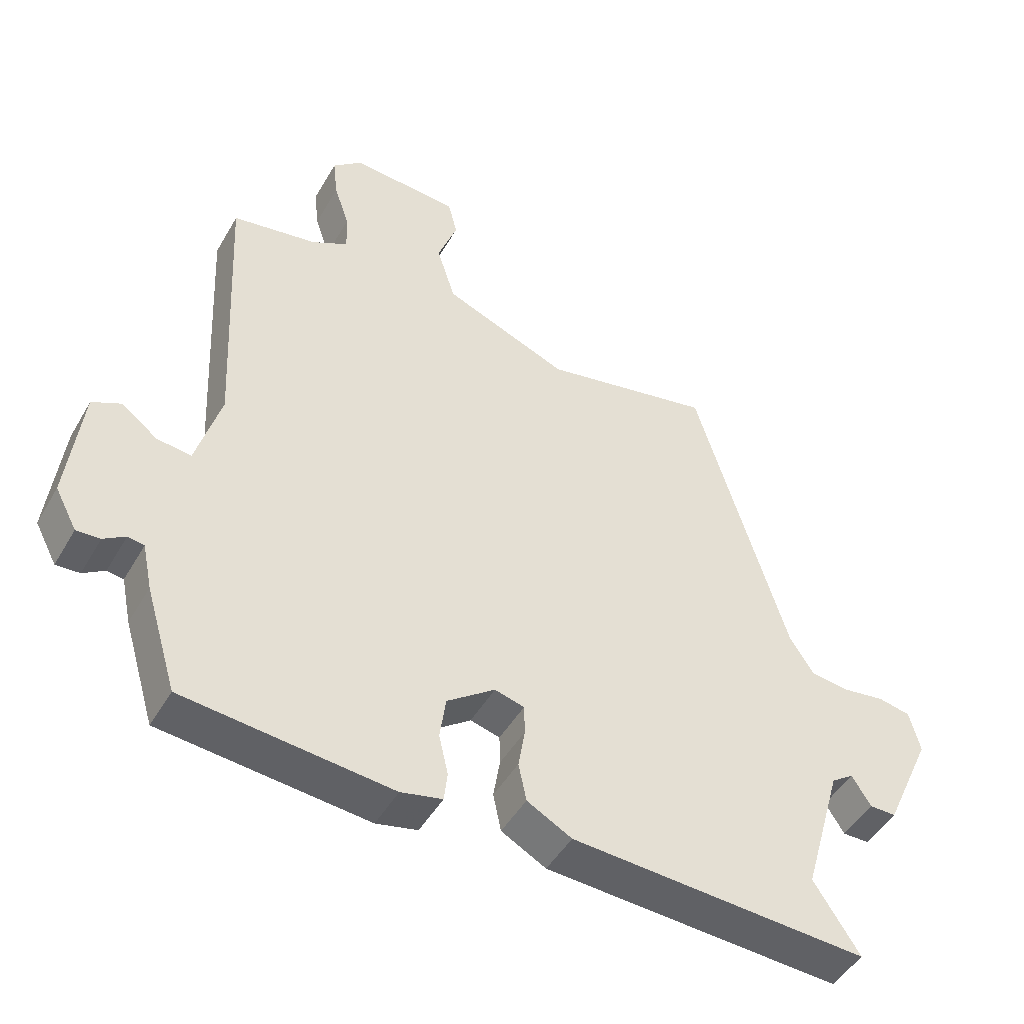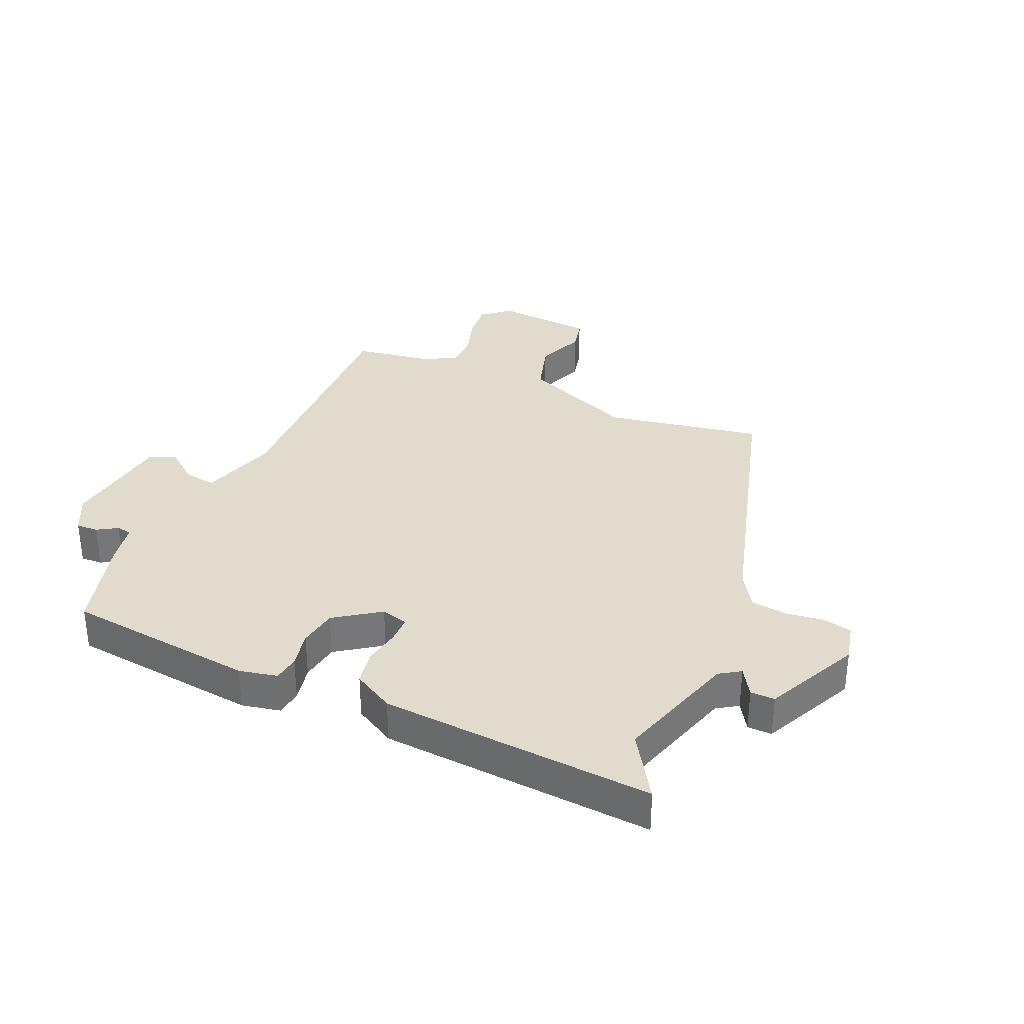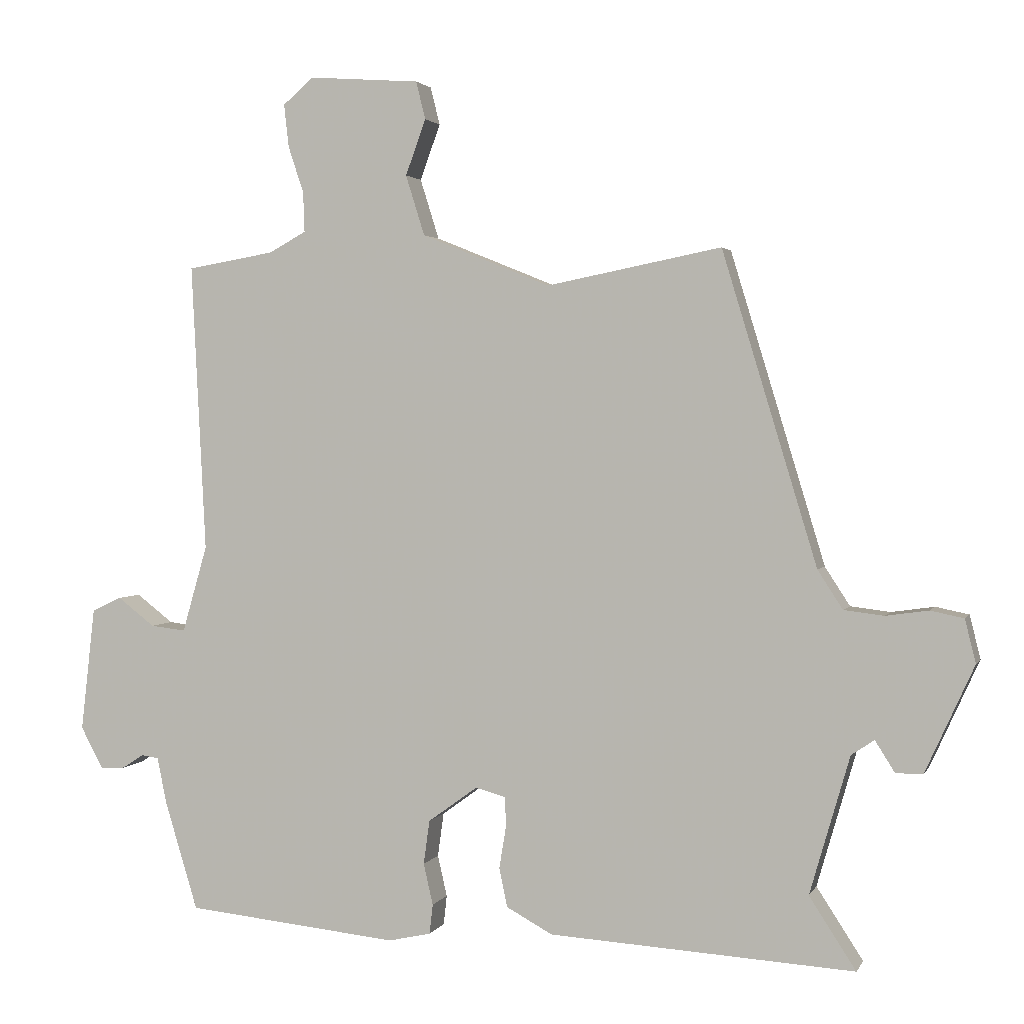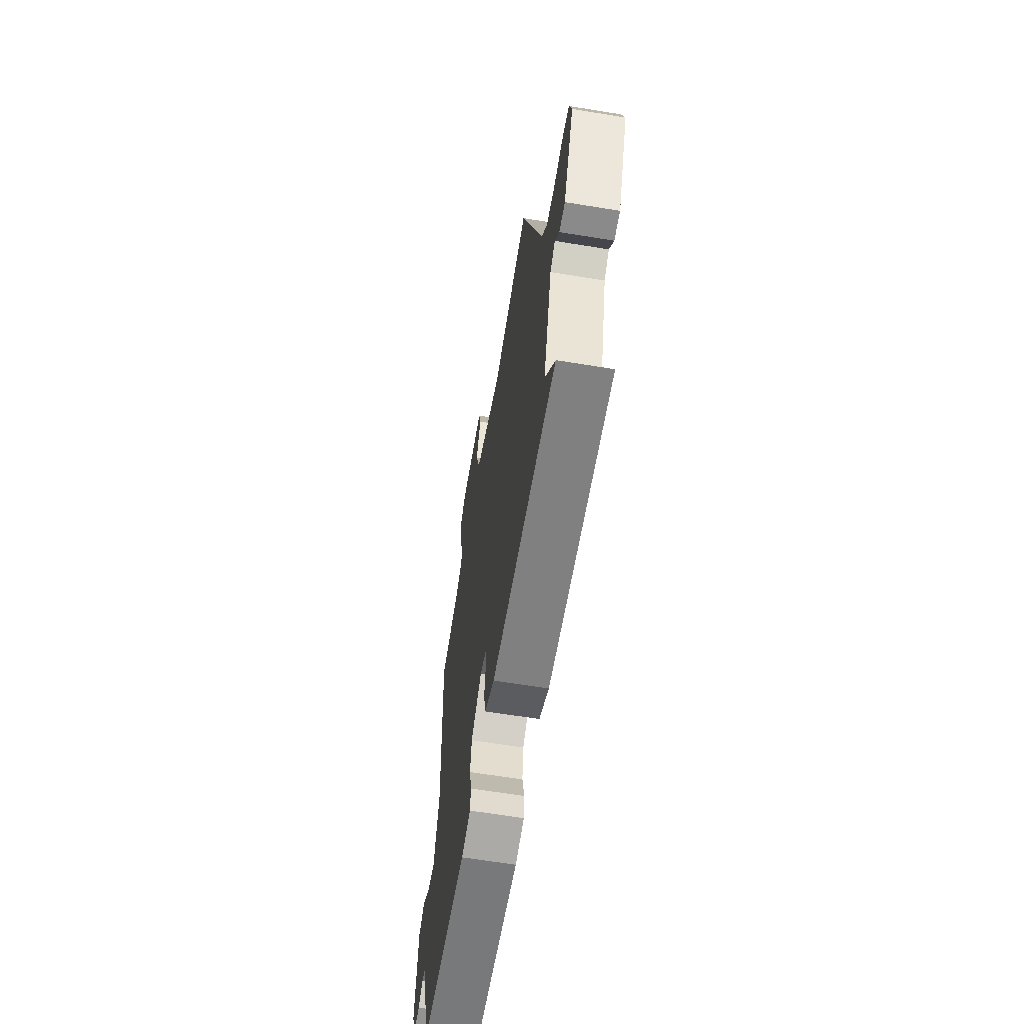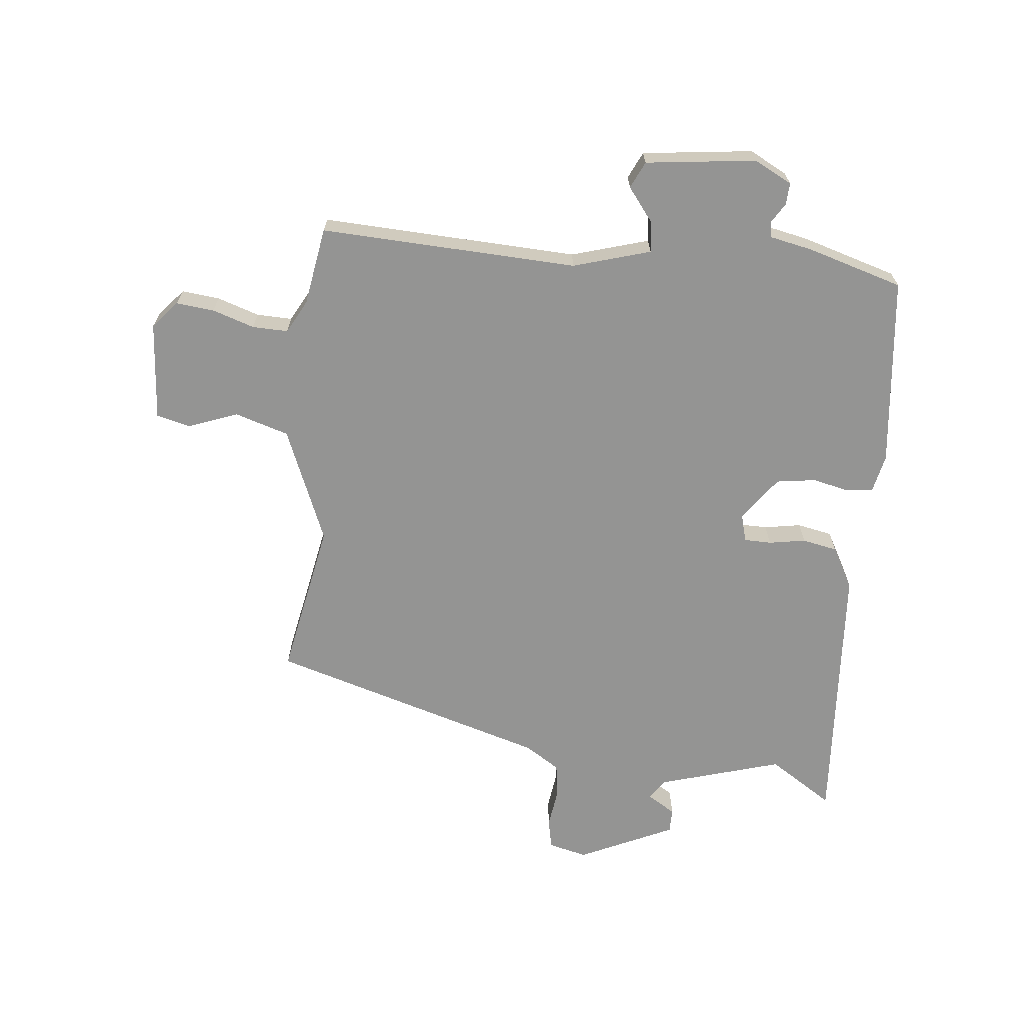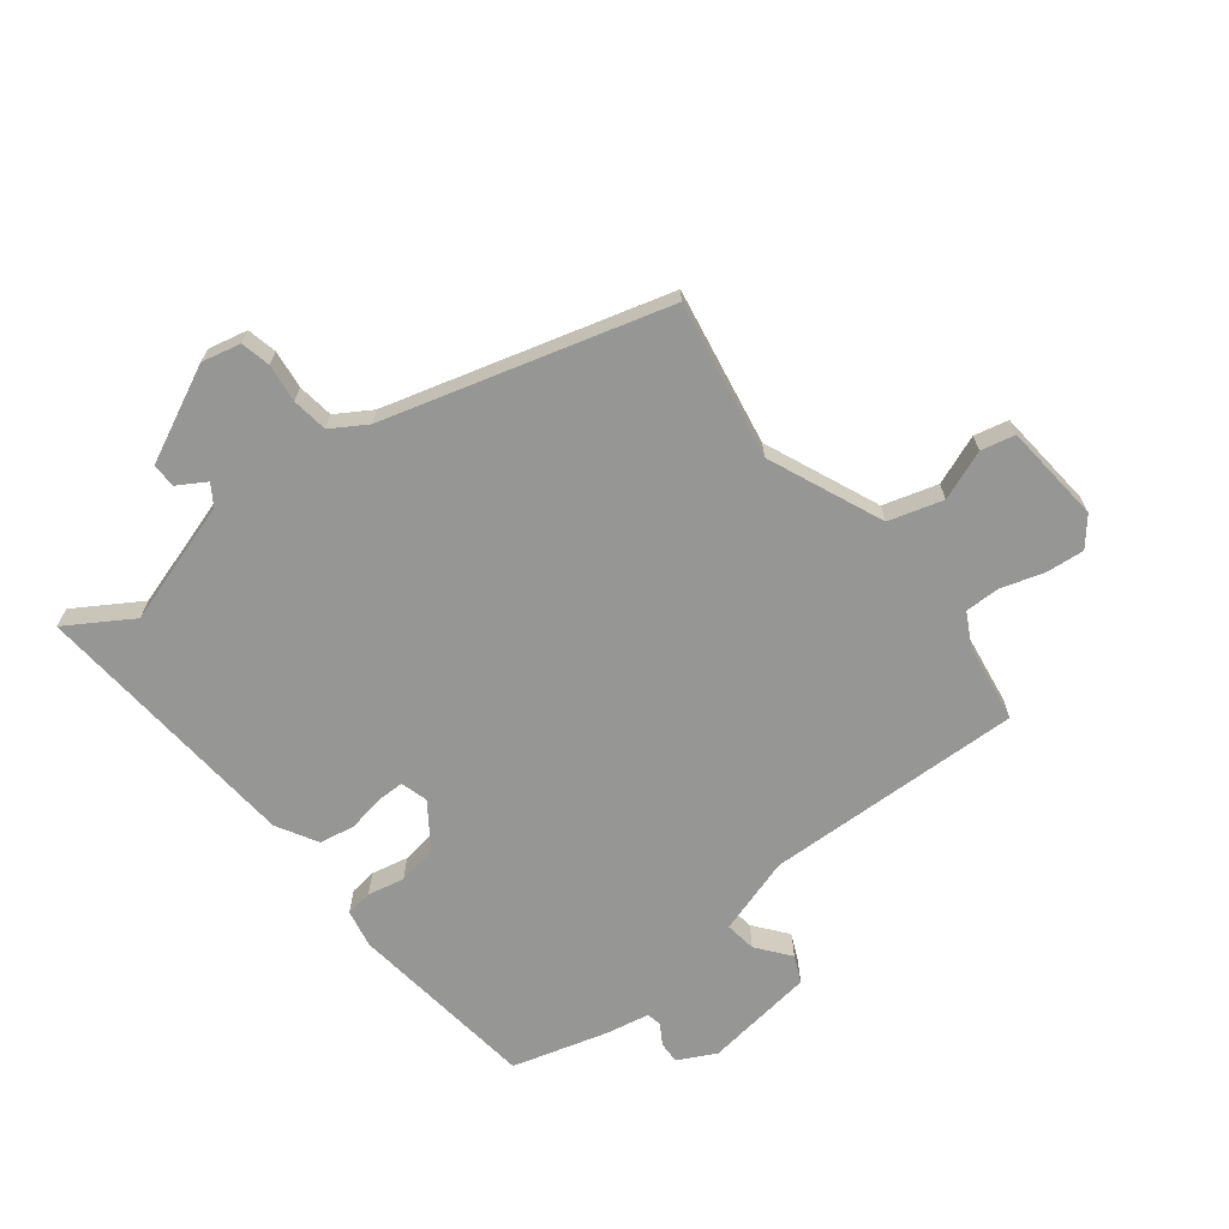
<metadata>
{"format":"obj","ext":"obj","renderer":"f3d","projection":"perspective","resolution":1024,"background":"white","views":[{"elev":-47.1,"azim":151.3,"up":"+Z"},{"elev":33.2,"azim":-155.5,"up":"+Y"},{"elev":2.3,"azim":-164.0,"up":"+Z"},{"elev":-63.5,"azim":-99.4,"up":"+Z"},{"elev":-67.0,"azim":84.5,"up":"+Y"},{"elev":-67.7,"azim":-50.9,"up":"+Y"}]}
</metadata>
<code>
v 0.496 0.07 -0.483
v 0.181 0.07 -0.515
v 0.118 0.07 -0.501
v 0.113 0.07 -0.457
v 0.127 0.07 -0.396
v 0.118 0.07 -0.331
v 0.045 0.07 -0.278
v 0 0.07 -0.29
v -0.001 0.07 -0.335
v 0.009 0.07 -0.396
v -0.003 0.07 -0.454
v -0.071 0.07 -0.491
v -0.522 0.07 -0.518
v -0.453 0.07 -0.412
v -0.512 0.07 -0.208
v -0.546 0.07 -0.185
v -0.575 0.07 -0.231
v -0.615 0.07 -0.231
v -0.687 0.07 -0.073
v -0.671 0.07 -0.009
v -0.622 0.07 0.001
v -0.559 0.07 -0.008
v -0.5 0.07 -0.001
v -0.463 0.07 0.056
v -0.323 0.07 0.516
v -0.065 0.07 0.465
v 0.125 0.07 0.542
v 0.153 0.07 0.631
v 0.123 0.07 0.713
v 0.137 0.07 0.769
v 0.301 0.07 0.781
v 0.346 0.07 0.742
v 0.339 0.07 0.679
v 0.316 0.07 0.61
v 0.314 0.07 0.551
v 0.369 0.07 0.521
v 0.498 0.07 0.499
v 0.477 0.07 0.073
v 0.514 0.07 -0.055
v 0.566 0.07 -0.049
v 0.621 0.07 -0.007
v 0.665 0.07 -0.028
v 0.686 0.07 -0.211
v 0.653 0.07 -0.273
v 0.617 0.07 -0.271
v 0.584 0.07 -0.25
v 0.559 0.07 -0.254
v 0.544 0.07 -0.325
v 0.496 0 -0.483
v 0.181 0 -0.515
v 0.118 0 -0.501
v 0.113 0 -0.457
v 0.127 0 -0.396
v 0.118 0 -0.331
v 0.045 0 -0.278
v 0 0 -0.29
v -0.001 0 -0.335
v 0.009 0 -0.396
v -0.003 0 -0.454
v -0.071 0 -0.491
v -0.522 0 -0.518
v -0.453 0 -0.412
v -0.512 0 -0.208
v -0.546 0 -0.185
v -0.575 0 -0.231
v -0.615 0 -0.231
v -0.687 0 -0.073
v -0.671 0 -0.009
v -0.622 0 0.001
v -0.559 0 -0.008
v -0.5 0 -0.001
v -0.463 0 0.056
v -0.323 0 0.516
v -0.065 0 0.465
v 0.125 0 0.542
v 0.153 0 0.631
v 0.123 0 0.713
v 0.137 0 0.769
v 0.301 0 0.781
v 0.346 0 0.742
v 0.339 0 0.679
v 0.316 0 0.61
v 0.314 0 0.551
v 0.369 0 0.521
v 0.498 0 0.499
v 0.477 0 0.073
v 0.514 0 -0.055
v 0.566 0 -0.049
v 0.621 0 -0.007
v 0.665 0 -0.028
v 0.686 0 -0.211
v 0.653 0 -0.273
v 0.617 0 -0.271
v 0.584 0 -0.25
v 0.559 0 -0.254
v 0.544 0 -0.325
f 47 48 1 2
f 43 44 45 46
f 43 46 47
f 40 41 42 43
f 39 40 43 47
f 38 39 47 2
f 36 37 38 2
f 31 32 33 34
f 31 34 35
f 28 29 30 31
f 27 28 31 35
f 26 27 35 36
f 24 25 26
f 23 24 26 36
f 19 20 21 22
f 19 22 23
f 16 17 18 19
f 15 16 19 23
f 14 15 23 36
f 9 10 11 12
f 8 9 12 13
f 2 3 4 5
f 2 5 6
f 36 2 6
f 8 13 14 36
f 7 8 36
f 6 7 36
f 50 49 96 95
f 94 93 92 91
f 95 94 91
f 91 90 89 88
f 95 91 88 87
f 50 95 87 86
f 50 86 85 84
f 82 81 80 79
f 83 82 79
f 79 78 77 76
f 83 79 76 75
f 84 83 75 74
f 74 73 72
f 84 74 72 71
f 70 69 68 67
f 71 70 67
f 67 66 65 64
f 71 67 64 63
f 84 71 63 62
f 60 59 58 57
f 61 60 57 56
f 53 52 51 50
f 54 53 50
f 54 50 84
f 84 62 61 56
f 84 56 55
f 84 55 54
f 1 49 50 2
f 2 50 51 3
f 3 51 52 4
f 4 52 53 5
f 5 53 54 6
f 6 54 55 7
f 7 55 56 8
f 8 56 57 9
f 9 57 58 10
f 10 58 59 11
f 11 59 60 12
f 12 60 61 13
f 13 61 62 14
f 14 62 63 15
f 15 63 64 16
f 16 64 65 17
f 17 65 66 18
f 18 66 67 19
f 19 67 68 20
f 20 68 69 21
f 21 69 70 22
f 22 70 71 23
f 23 71 72 24
f 24 72 73 25
f 25 73 74 26
f 26 74 75 27
f 27 75 76 28
f 28 76 77 29
f 29 77 78 30
f 30 78 79 31
f 31 79 80 32
f 32 80 81 33
f 33 81 82 34
f 34 82 83 35
f 35 83 84 36
f 36 84 85 37
f 37 85 86 38
f 38 86 87 39
f 39 87 88 40
f 40 88 89 41
f 41 89 90 42
f 42 90 91 43
f 43 91 92 44
f 44 92 93 45
f 45 93 94 46
f 46 94 95 47
f 47 95 96 48
f 48 96 49 1

</code>
